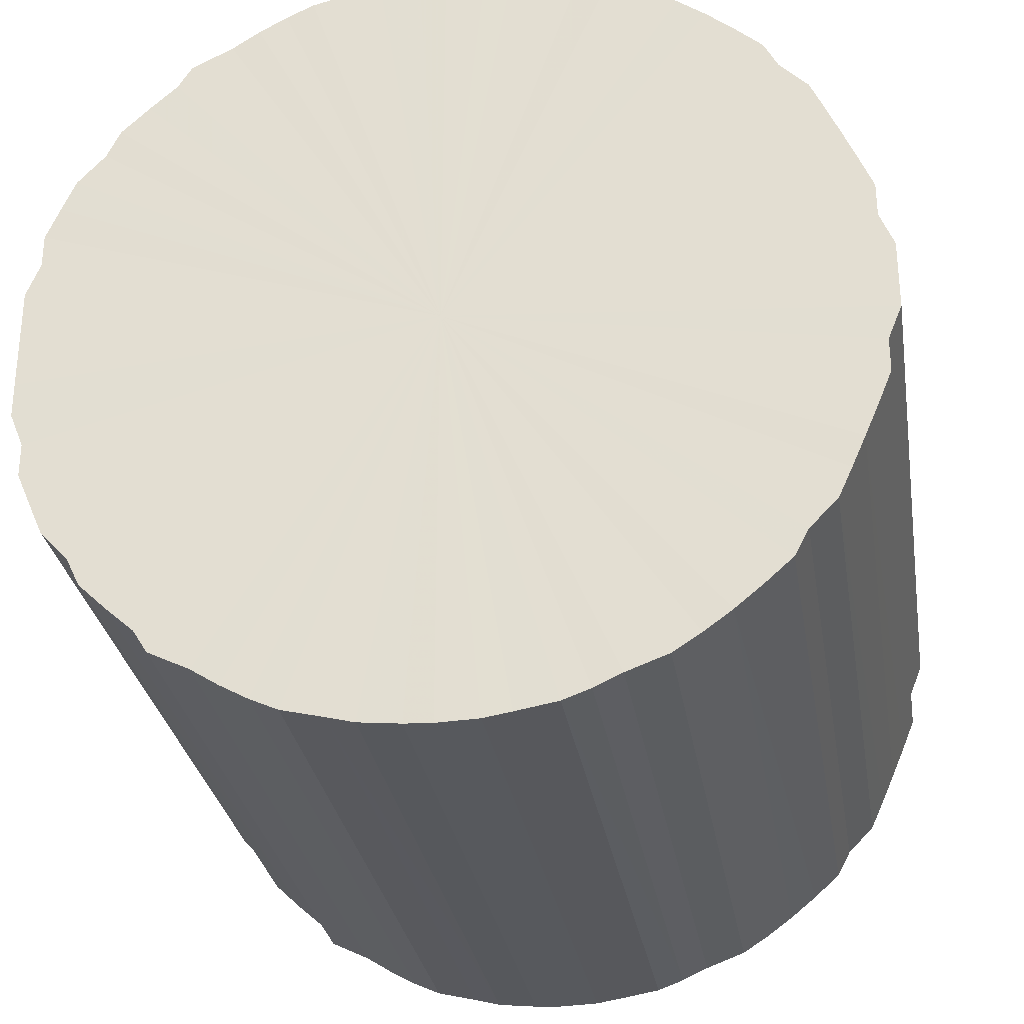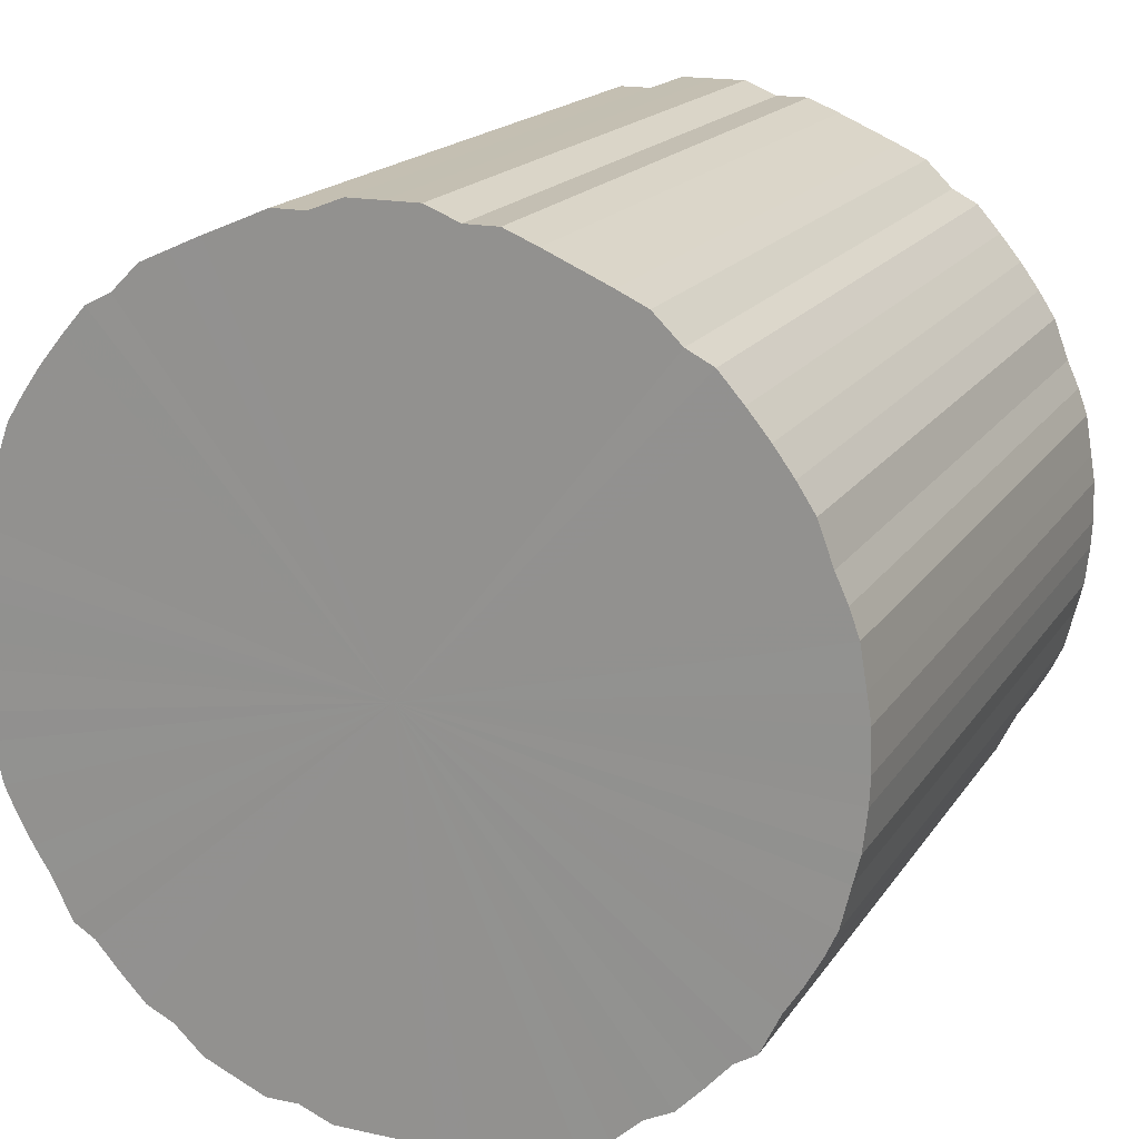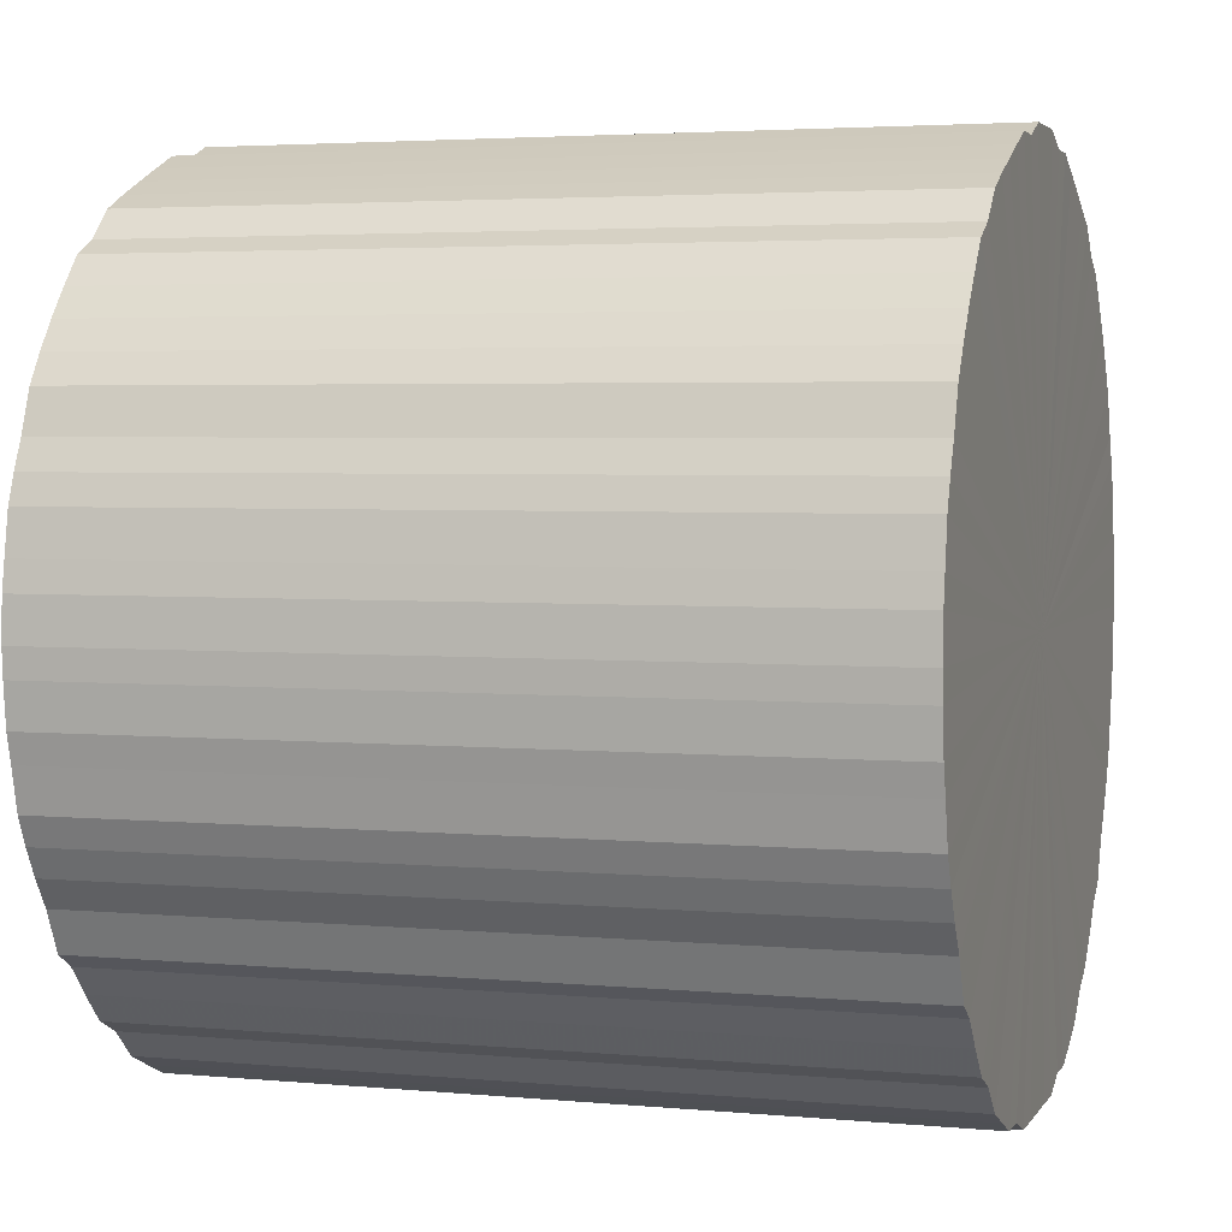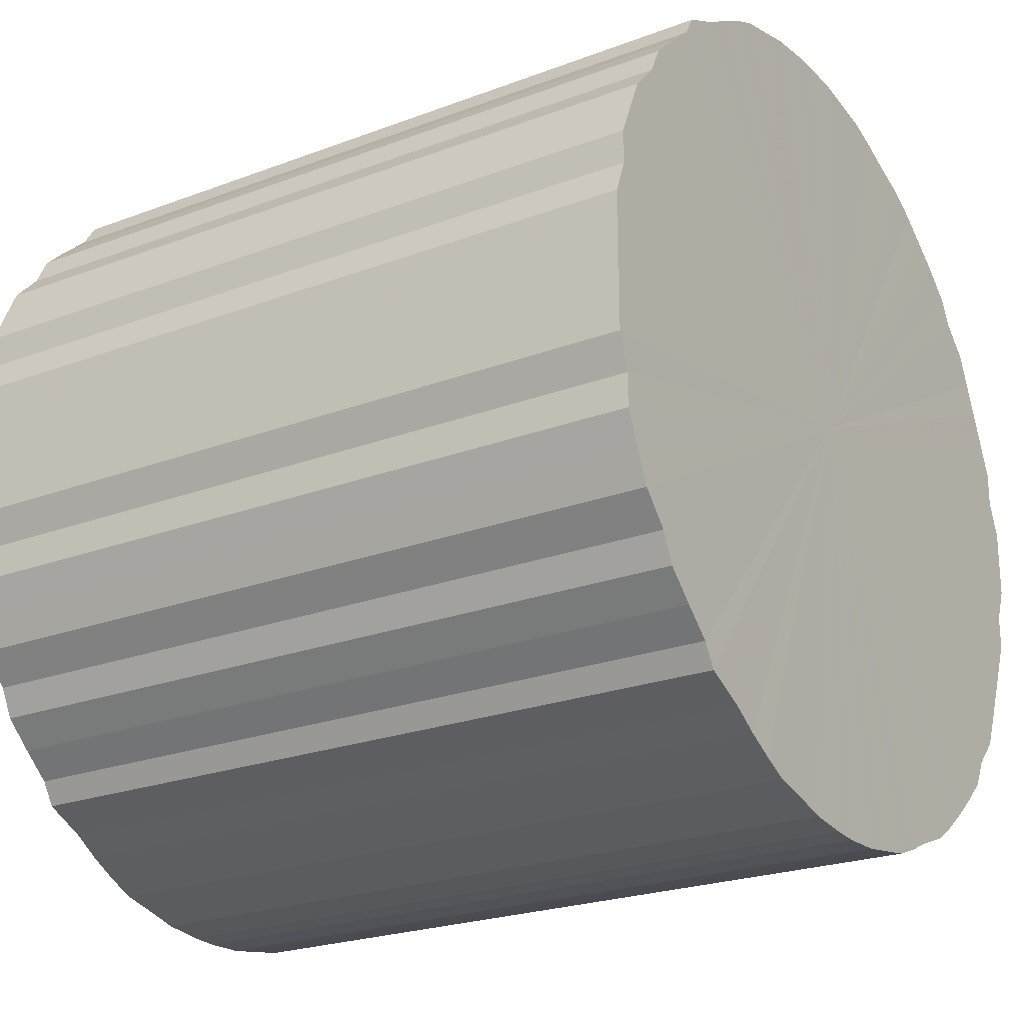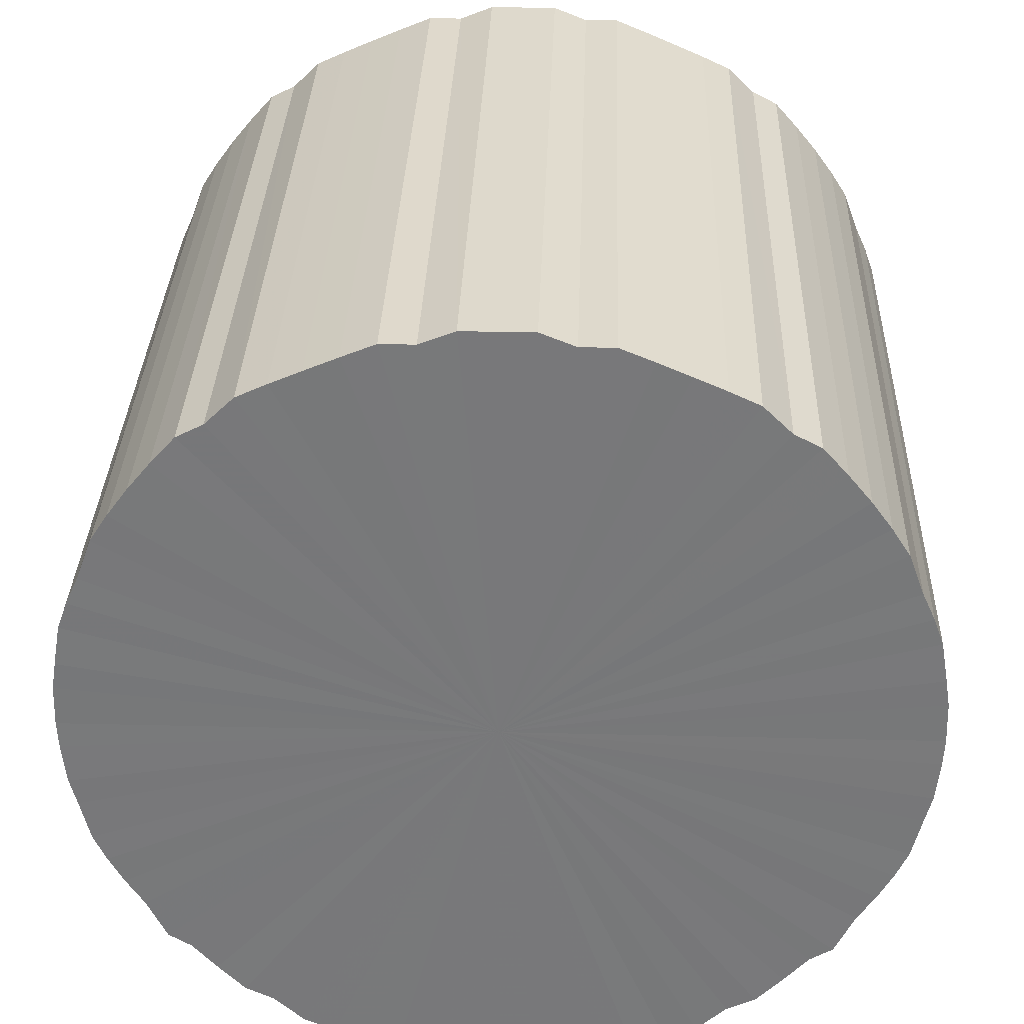
<metadata>
{"format":"obj","ext":"obj","renderer":"f3d","projection":"perspective","resolution":1024,"background":"white","views":[{"elev":-29.6,"azim":99.2,"up":"+Z"},{"elev":17.7,"azim":-66.9,"up":"+Y"},{"elev":3.4,"azim":17.5,"up":"+Y"},{"elev":-23.1,"azim":32.7,"up":"+Z"},{"elev":32.2,"azim":91.9,"up":"+Y"}]}
</metadata>
<code>
o 26409
v 2243 1884 14.51
v 2243 1884 14.48
v 2242 1884 14.51
v 2243 1884 14.45
v 2242 1884 14.48
v 2243 1884 14.53
v 2242 1884 14.53
v 2243 1884 14.43
v 2242 1884 14.45
v 2243 1884 14.56
v 2242 1884 14.56
v 2243 1884 14.41
v 2242 1884 14.43
v 2243 1884 14.58
v 2242 1884 14.58
v 2243 1884 14.38
v 2242 1884 14.41
v 2243 1884 14.6
v 2242 1884 14.6
v 2243 1884 14.36
v 2242 1884 14.38
v 2243 1884 14.63
v 2242 1884 14.63
v 2243 1884 14.34
v 2242 1884 14.36
v 2243 1884 14.65
v 2242 1884 14.65
v 2243 1884 14.32
v 2242 1884 14.34
v 2243 1884 14.67
v 2242 1884 14.67
v 2243 1884 14.3
v 2242 1884 14.32
v 2243 1884 14.69
v 2242 1884 14.69
v 2243 1884 14.28
v 2242 1884 14.3
v 2243 1884 14.71
v 2242 1884 14.71
v 2243 1884 14.26
v 2242 1884 14.28
v 2243 1884 14.73
v 2242 1884 14.73
v 2243 1884 14.25
v 2242 1884 14.26
v 2243 1884 14.75
v 2242 1884 14.75
v 2243 1884 14.24
v 2242 1884 14.25
v 2243 1884 14.76
v 2242 1884 14.76
v 2243 1884 14.23
v 2242 1884 14.24
v 2243 1884 14.77
v 2242 1884 14.77
v 2243 1884 14.22
v 2242 1884 14.23
v 2243 1884 14.78
v 2242 1884 14.78
v 2243 1884 14.21
v 2242 1884 14.22
v 2243 1884 14.79
v 2242 1884 14.79
v 2243 1884 14.2
v 2242 1884 14.21
v 2243 1884 14.8
v 2242 1884 14.8
v 2243 1884 14.2
v 2242 1884 14.2
v 2243 1884 14.81
v 2242 1884 14.81
v 2243 1883 14.2
v 2242 1884 14.2
v 2243 1884 14.81
v 2242 1884 14.81
v 2243 1883 14.2
v 2242 1883 14.2
v 2243 1883 14.81
v 2242 1883 14.81
v 2243 1883 14.2
v 2242 1883 14.2
v 2243 1883 14.81
v 2242 1883 14.81
v 2243 1883 14.21
v 2242 1883 14.2
v 2243 1883 14.81
v 2242 1883 14.81
v 2243 1883 14.22
v 2242 1883 14.21
v 2243 1883 14.8
v 2242 1883 14.8
v 2243 1883 14.23
v 2242 1883 14.22
v 2243 1883 14.79
v 2242 1883 14.79
v 2243 1883 14.24
v 2242 1883 14.23
v 2243 1883 14.78
v 2242 1883 14.78
v 2243 1883 14.25
v 2242 1883 14.24
v 2243 1883 14.77
v 2242 1883 14.77
v 2243 1883 14.26
v 2242 1883 14.25
v 2243 1883 14.76
v 2242 1883 14.76
v 2243 1883 14.28
v 2242 1883 14.26
v 2243 1883 14.75
v 2242 1883 14.75
v 2243 1883 14.3
v 2242 1883 14.28
v 2243 1883 14.73
v 2242 1883 14.73
v 2243 1883 14.32
v 2242 1883 14.3
v 2243 1883 14.71
v 2242 1883 14.71
v 2243 1883 14.34
v 2242 1883 14.32
v 2243 1883 14.69
v 2242 1883 14.69
v 2243 1883 14.36
v 2242 1883 14.34
v 2243 1883 14.67
v 2242 1883 14.67
v 2243 1883 14.38
v 2242 1883 14.36
v 2243 1883 14.65
v 2242 1883 14.65
v 2243 1883 14.41
v 2242 1883 14.38
v 2243 1883 14.63
v 2242 1883 14.63
v 2243 1883 14.43
v 2242 1883 14.41
v 2243 1883 14.6
v 2242 1883 14.6
v 2243 1883 14.45
v 2242 1883 14.43
v 2243 1883 14.58
v 2242 1883 14.58
v 2243 1883 14.48
v 2242 1883 14.45
v 2243 1883 14.56
v 2242 1883 14.56
v 2243 1883 14.51
v 2242 1883 14.48
v 2243 1883 14.53
v 2242 1883 14.53
v 2242 1883 14.51
v 2242 1884 14.51
v 2243 1884 14.48
v 2242 1884 14.48
v 2243 1884 14.45
v 2242 1884 14.45
v 2242 1884 14.53
v 2243 1884 14.51
v 2242 1884 14.56
v 2243 1884 14.53
v 2243 1884 14.43
v 2242 1884 14.43
v 2242 1884 14.58
v 2243 1884 14.56
v 2242 1884 14.6
v 2243 1884 14.58
v 2243 1884 14.41
v 2242 1884 14.41
v 2242 1884 14.63
v 2243 1884 14.6
v 2242 1884 14.65
v 2243 1884 14.63
v 2243 1884 14.38
v 2242 1884 14.38
v 2242 1884 14.67
v 2243 1884 14.65
v 2242 1884 14.69
v 2243 1884 14.67
v 2243 1884 14.36
v 2242 1884 14.36
v 2242 1884 14.71
v 2243 1884 14.69
v 2242 1884 14.73
v 2243 1884 14.71
v 2243 1884 14.34
v 2242 1884 14.34
v 2242 1884 14.75
v 2243 1884 14.73
v 2242 1884 14.76
v 2243 1884 14.75
v 2243 1884 14.32
v 2242 1884 14.32
v 2242 1884 14.77
v 2243 1884 14.76
v 2242 1884 14.78
v 2243 1884 14.77
v 2243 1884 14.3
v 2242 1884 14.3
v 2242 1884 14.79
v 2243 1884 14.78
v 2242 1884 14.8
v 2243 1884 14.79
v 2243 1884 14.28
v 2242 1884 14.28
v 2242 1884 14.81
v 2243 1884 14.8
v 2242 1884 14.81
v 2243 1884 14.81
v 2243 1884 14.26
v 2242 1884 14.26
v 2242 1883 14.81
v 2243 1884 14.81
v 2242 1883 14.81
v 2243 1883 14.81
v 2243 1884 14.25
v 2242 1884 14.25
v 2242 1883 14.81
v 2243 1883 14.81
v 2242 1883 14.8
v 2243 1883 14.81
v 2243 1884 14.24
v 2242 1884 14.24
v 2242 1883 14.79
v 2243 1883 14.8
v 2242 1883 14.78
v 2243 1883 14.79
v 2243 1884 14.23
v 2242 1884 14.23
v 2242 1883 14.77
v 2243 1883 14.78
v 2242 1883 14.76
v 2243 1883 14.77
v 2243 1884 14.22
v 2242 1884 14.22
v 2242 1883 14.75
v 2243 1883 14.76
v 2242 1883 14.73
v 2243 1883 14.75
v 2243 1884 14.21
v 2242 1884 14.21
v 2242 1883 14.71
v 2243 1883 14.73
v 2242 1883 14.69
v 2243 1883 14.71
v 2243 1884 14.2
v 2242 1884 14.2
v 2242 1883 14.67
v 2243 1883 14.69
v 2242 1883 14.65
v 2243 1883 14.67
v 2243 1884 14.2
v 2242 1884 14.2
v 2242 1883 14.63
v 2243 1883 14.65
v 2242 1883 14.6
v 2243 1883 14.63
v 2243 1883 14.2
v 2242 1883 14.2
v 2242 1883 14.58
v 2243 1883 14.6
v 2242 1883 14.56
v 2243 1883 14.58
v 2243 1883 14.2
v 2242 1883 14.2
v 2242 1883 14.53
v 2243 1883 14.56
v 2242 1883 14.51
v 2243 1883 14.53
v 2243 1883 14.2
v 2242 1883 14.2
v 2242 1883 14.48
v 2243 1883 14.51
v 2242 1883 14.45
v 2243 1883 14.48
v 2243 1883 14.21
v 2242 1883 14.21
v 2242 1883 14.43
v 2243 1883 14.45
v 2242 1883 14.41
v 2243 1883 14.43
v 2243 1883 14.22
v 2242 1883 14.22
v 2242 1883 14.38
v 2243 1883 14.41
v 2242 1883 14.36
v 2243 1883 14.38
v 2243 1883 14.23
v 2242 1883 14.23
v 2242 1883 14.34
v 2243 1883 14.36
v 2242 1883 14.32
v 2243 1883 14.34
v 2243 1883 14.24
v 2242 1883 14.24
v 2242 1883 14.3
v 2243 1883 14.32
v 2242 1883 14.28
v 2243 1883 14.3
v 2243 1883 14.25
v 2242 1883 14.25
v 2242 1883 14.26
v 2243 1883 14.28
v 2243 1883 14.26
v 2243 1883 14.51
v 2243 1884 14.48
v 2243 1884 14.51
v 2243 1884 14.45
v 2243 1884 14.53
v 2243 1884 14.43
v 2243 1884 14.56
v 2243 1884 14.41
v 2243 1884 14.58
v 2243 1884 14.38
v 2243 1884 14.6
v 2243 1884 14.36
v 2243 1884 14.63
v 2243 1884 14.34
v 2243 1884 14.65
v 2243 1884 14.32
v 2243 1884 14.67
v 2243 1884 14.3
v 2243 1884 14.69
v 2243 1884 14.28
v 2243 1884 14.71
v 2243 1884 14.26
v 2243 1884 14.73
v 2243 1884 14.25
v 2243 1884 14.75
v 2243 1884 14.24
v 2243 1884 14.76
v 2243 1884 14.23
v 2243 1884 14.77
v 2243 1884 14.22
v 2243 1884 14.78
v 2243 1884 14.21
v 2243 1884 14.79
v 2243 1884 14.2
v 2243 1884 14.8
v 2243 1884 14.2
v 2243 1884 14.81
v 2243 1883 14.2
v 2243 1884 14.81
v 2243 1883 14.2
v 2243 1883 14.81
v 2243 1883 14.2
v 2243 1883 14.81
v 2243 1883 14.21
v 2243 1883 14.81
v 2243 1883 14.22
v 2243 1883 14.8
v 2243 1883 14.23
v 2243 1883 14.79
v 2243 1883 14.24
v 2243 1883 14.78
v 2243 1883 14.25
v 2243 1883 14.77
v 2243 1883 14.26
v 2243 1883 14.76
v 2243 1883 14.28
v 2243 1883 14.75
v 2243 1883 14.3
v 2243 1883 14.73
v 2243 1883 14.32
v 2243 1883 14.71
v 2243 1883 14.34
v 2243 1883 14.69
v 2243 1883 14.36
v 2243 1883 14.67
v 2243 1883 14.38
v 2243 1883 14.65
v 2243 1883 14.41
v 2243 1883 14.63
v 2243 1883 14.43
v 2243 1883 14.6
v 2243 1883 14.45
v 2243 1883 14.58
v 2243 1883 14.48
v 2243 1883 14.56
v 2243 1883 14.51
v 2243 1883 14.53
v 2242 1883 14.51
v 2242 1884 14.51
v 2242 1884 14.48
v 2242 1884 14.53
v 2242 1884 14.45
v 2242 1884 14.56
v 2242 1884 14.43
v 2242 1884 14.58
v 2242 1884 14.41
v 2242 1884 14.6
v 2242 1884 14.38
v 2242 1884 14.63
v 2242 1884 14.36
v 2242 1884 14.65
v 2242 1884 14.34
v 2242 1884 14.67
v 2242 1884 14.32
v 2242 1884 14.69
v 2242 1884 14.3
v 2242 1884 14.71
v 2242 1884 14.28
v 2242 1884 14.73
v 2242 1884 14.26
v 2242 1884 14.75
v 2242 1884 14.25
v 2242 1884 14.76
v 2242 1884 14.24
v 2242 1884 14.77
v 2242 1884 14.23
v 2242 1884 14.78
v 2242 1884 14.22
v 2242 1884 14.79
v 2242 1884 14.21
v 2242 1884 14.8
v 2242 1884 14.2
v 2242 1884 14.81
v 2242 1884 14.2
v 2242 1884 14.81
v 2242 1883 14.2
v 2242 1883 14.81
v 2242 1883 14.2
v 2242 1883 14.81
v 2242 1883 14.2
v 2242 1883 14.81
v 2242 1883 14.21
v 2242 1883 14.8
v 2242 1883 14.22
v 2242 1883 14.79
v 2242 1883 14.23
v 2242 1883 14.78
v 2242 1883 14.24
v 2242 1883 14.77
v 2242 1883 14.25
v 2242 1883 14.76
v 2242 1883 14.26
v 2242 1883 14.75
v 2242 1883 14.28
v 2242 1883 14.73
v 2242 1883 14.3
v 2242 1883 14.71
v 2242 1883 14.32
v 2242 1883 14.69
v 2242 1883 14.34
v 2242 1883 14.67
v 2242 1883 14.36
v 2242 1883 14.65
v 2242 1883 14.38
v 2242 1883 14.63
v 2242 1883 14.41
v 2242 1883 14.6
v 2242 1883 14.43
v 2242 1883 14.58
v 2242 1883 14.45
v 2242 1883 14.56
v 2242 1883 14.48
v 2242 1883 14.53
v 2242 1883 14.51
f 1 2 3
f 2 4 5
f 6 1 7
f 4 8 9
f 10 6 11
f 8 12 13
f 14 10 15
f 12 16 17
f 18 14 19
f 16 20 21
f 22 18 23
f 20 24 25
f 26 22 27
f 24 28 29
f 30 26 31
f 28 32 33
f 34 30 35
f 32 36 37
f 38 34 39
f 36 40 41
f 42 38 43
f 40 44 45
f 46 42 47
f 44 48 49
f 50 46 51
f 48 52 53
f 54 50 55
f 52 56 57
f 58 54 59
f 56 60 61
f 62 58 63
f 60 64 65
f 66 62 67
f 64 68 69
f 70 66 71
f 68 72 73
f 74 70 75
f 72 76 77
f 78 74 79
f 76 80 81
f 82 78 83
f 80 84 85
f 86 82 87
f 84 88 89
f 90 86 91
f 88 92 93
f 94 90 95
f 92 96 97
f 98 94 99
f 96 100 101
f 102 98 103
f 100 104 105
f 106 102 107
f 104 108 109
f 110 106 111
f 108 112 113
f 114 110 115
f 112 116 117
f 118 114 119
f 116 120 121
f 122 118 123
f 120 124 125
f 126 122 127
f 124 128 129
f 130 126 131
f 128 132 133
f 134 130 135
f 132 136 137
f 138 134 139
f 136 140 141
f 142 138 143
f 140 144 145
f 146 142 147
f 144 148 149
f 150 146 151
f 148 150 152
f 153 154 155
f 155 156 157
f 158 159 153
f 160 161 158
f 157 162 163
f 164 165 160
f 166 167 164
f 163 168 169
f 170 171 166
f 172 173 170
f 169 174 175
f 176 177 172
f 178 179 176
f 175 180 181
f 182 183 178
f 184 185 182
f 181 186 187
f 188 189 184
f 190 191 188
f 187 192 193
f 194 195 190
f 196 197 194
f 193 198 199
f 200 201 196
f 202 203 200
f 199 204 205
f 206 207 202
f 208 209 206
f 205 210 211
f 212 213 208
f 214 215 212
f 211 216 217
f 218 219 214
f 220 221 218
f 217 222 223
f 224 225 220
f 226 227 224
f 223 228 229
f 230 231 226
f 232 233 230
f 229 234 235
f 236 237 232
f 238 239 236
f 235 240 241
f 242 243 238
f 244 245 242
f 241 246 247
f 248 249 244
f 250 251 248
f 247 252 253
f 254 255 250
f 256 257 254
f 253 258 259
f 260 261 256
f 262 263 260
f 259 264 265
f 266 267 262
f 268 269 266
f 265 270 271
f 272 273 268
f 274 275 272
f 271 276 277
f 278 279 274
f 280 281 278
f 277 282 283
f 284 285 280
f 286 287 284
f 283 288 289
f 290 291 286
f 292 293 290
f 289 294 295
f 296 297 292
f 298 299 296
f 295 300 301
f 302 303 298
f 301 304 302
f 305 306 307
f 305 308 306
f 305 307 309
f 305 310 308
f 305 309 311
f 305 312 310
f 305 311 313
f 305 314 312
f 305 313 315
f 305 316 314
f 305 315 317
f 305 318 316
f 305 317 319
f 305 320 318
f 305 319 321
f 305 322 320
f 305 321 323
f 305 324 322
f 305 323 325
f 305 326 324
f 305 325 327
f 305 328 326
f 305 327 329
f 305 330 328
f 305 329 331
f 305 332 330
f 305 331 333
f 305 334 332
f 305 333 335
f 305 336 334
f 305 335 337
f 305 338 336
f 305 337 339
f 305 340 338
f 305 339 341
f 305 342 340
f 305 341 343
f 305 344 342
f 305 343 345
f 305 346 344
f 305 345 347
f 305 348 346
f 305 347 349
f 305 350 348
f 305 349 351
f 305 352 350
f 305 351 353
f 305 354 352
f 305 353 355
f 305 356 354
f 305 355 357
f 305 358 356
f 305 357 359
f 305 360 358
f 305 359 361
f 305 362 360
f 305 361 363
f 305 364 362
f 305 363 365
f 305 366 364
f 305 365 367
f 305 368 366
f 305 367 369
f 305 370 368
f 305 369 371
f 305 372 370
f 305 371 373
f 305 374 372
f 305 373 375
f 305 376 374
f 305 375 377
f 305 378 376
f 305 377 379
f 305 380 378
f 305 379 381
f 305 381 380
f 382 383 384
f 382 385 383
f 382 384 386
f 382 387 385
f 382 386 388
f 382 389 387
f 382 388 390
f 382 391 389
f 382 390 392
f 382 393 391
f 382 392 394
f 382 395 393
f 382 394 396
f 382 397 395
f 382 396 398
f 382 399 397
f 382 398 400
f 382 401 399
f 382 400 402
f 382 403 401
f 382 402 404
f 382 405 403
f 382 404 406
f 382 407 405
f 382 406 408
f 382 409 407
f 382 408 410
f 382 411 409
f 382 410 412
f 382 413 411
f 382 412 414
f 382 415 413
f 382 414 416
f 382 417 415
f 382 416 418
f 382 419 417
f 382 418 420
f 382 421 419
f 382 420 422
f 382 423 421
f 382 422 424
f 382 425 423
f 382 424 426
f 382 427 425
f 382 426 428
f 382 429 427
f 382 428 430
f 382 431 429
f 382 430 432
f 382 433 431
f 382 432 434
f 382 435 433
f 382 434 436
f 382 437 435
f 382 436 438
f 382 439 437
f 382 438 440
f 382 441 439
f 382 440 442
f 382 443 441
f 382 442 444
f 382 445 443
f 382 444 446
f 382 447 445
f 382 446 448
f 382 449 447
f 382 448 450
f 382 451 449
f 382 450 452
f 382 453 451
f 382 452 454
f 382 455 453
f 382 454 456
f 382 457 455
f 382 456 458
f 382 458 457

</code>
